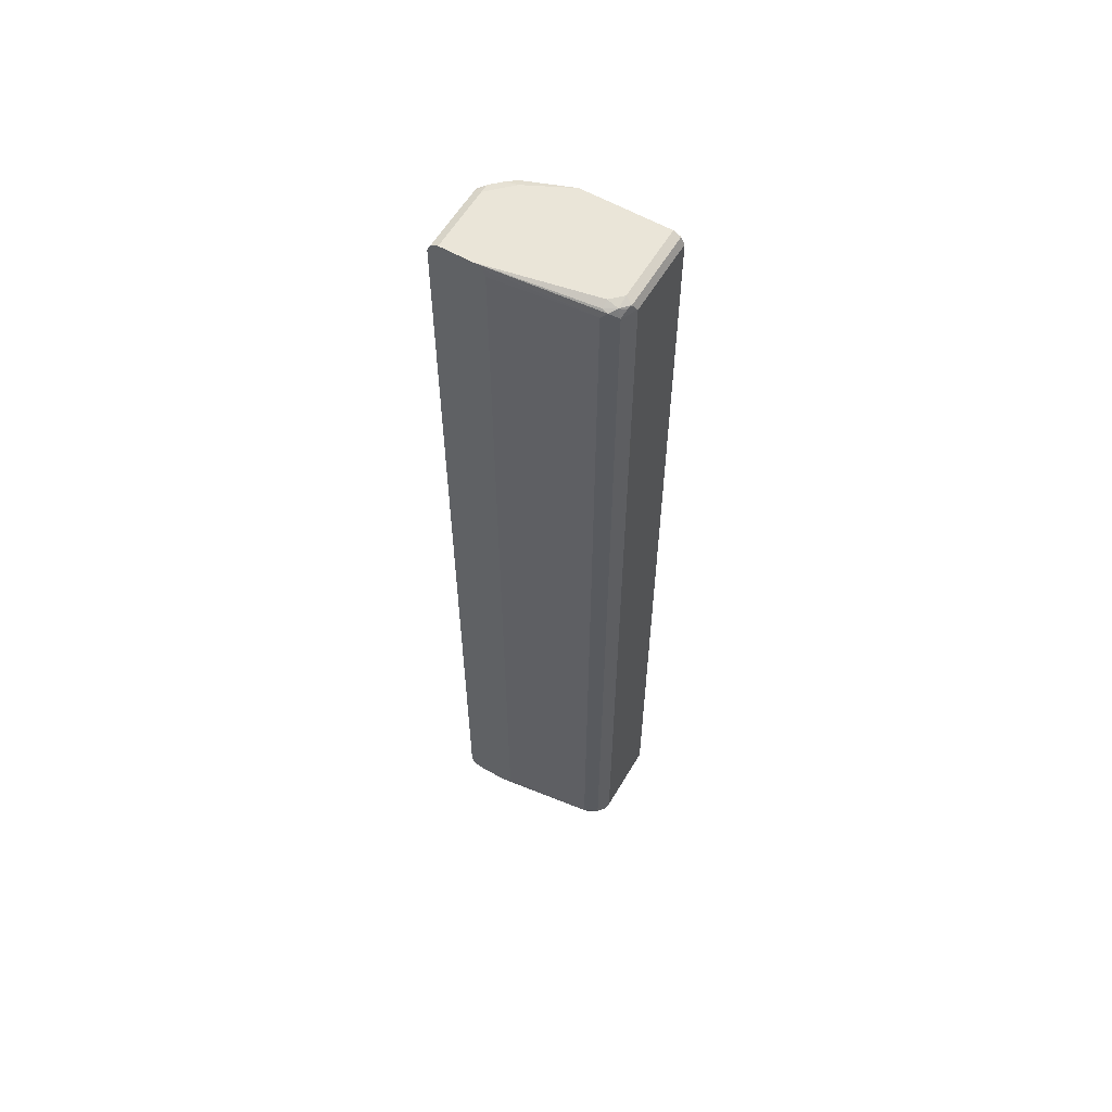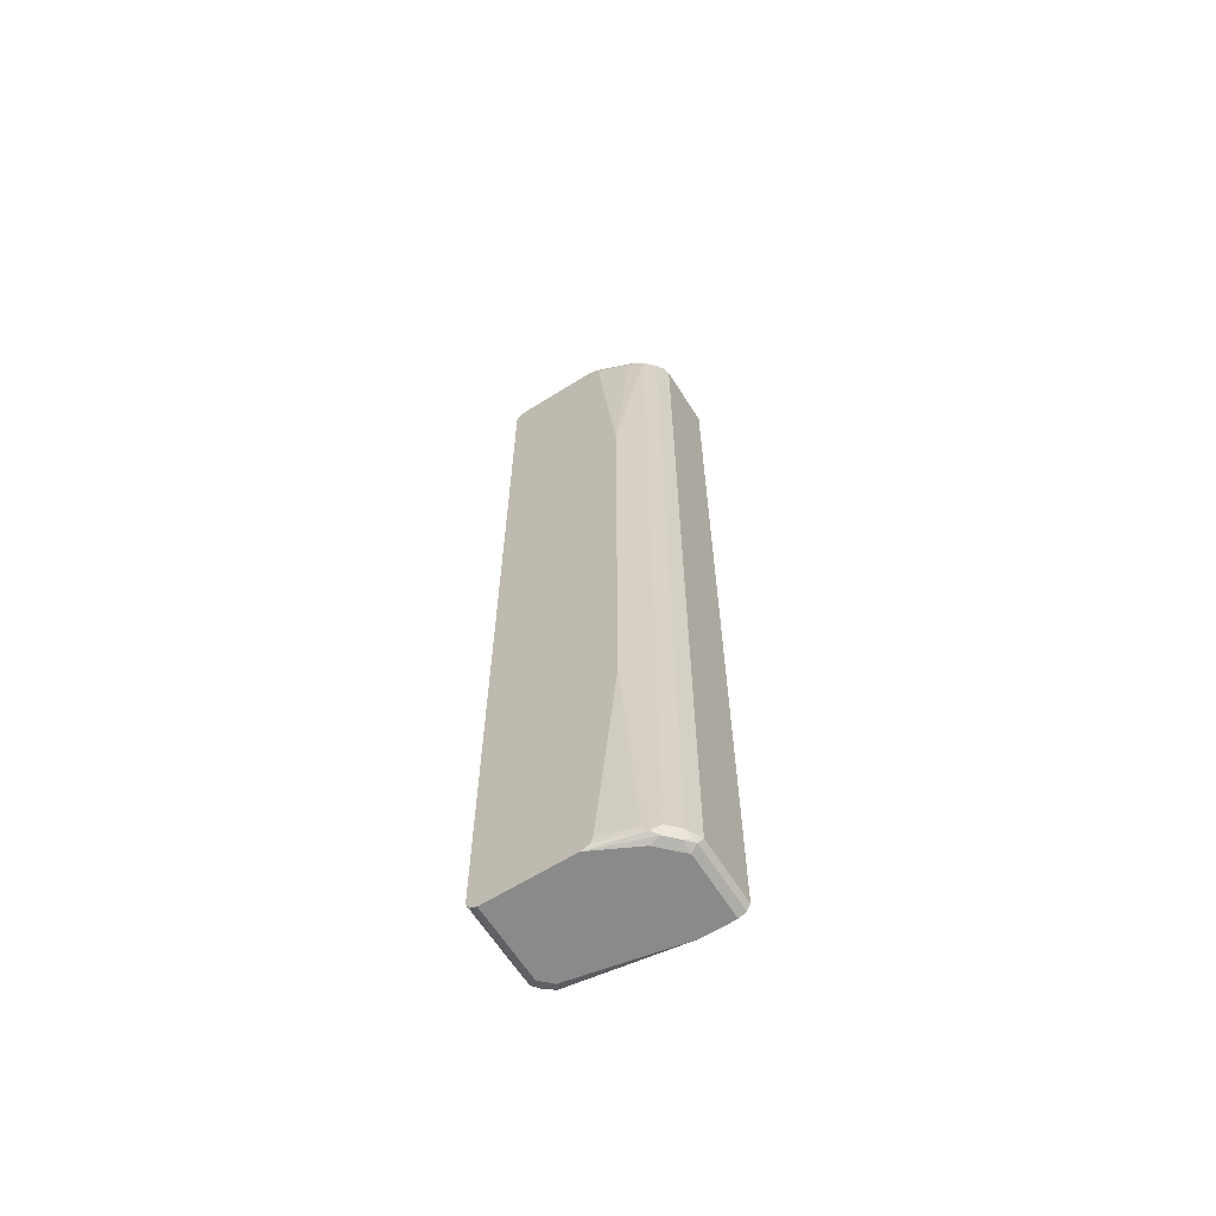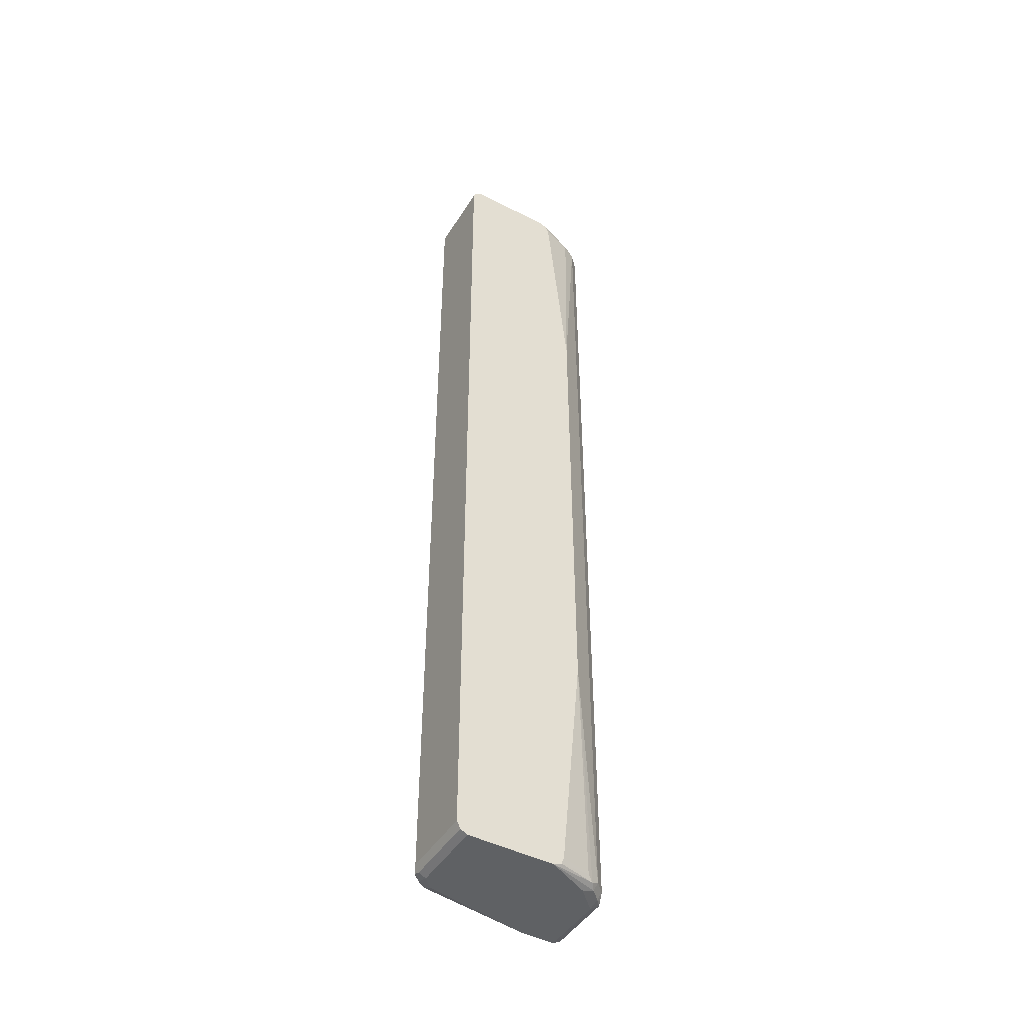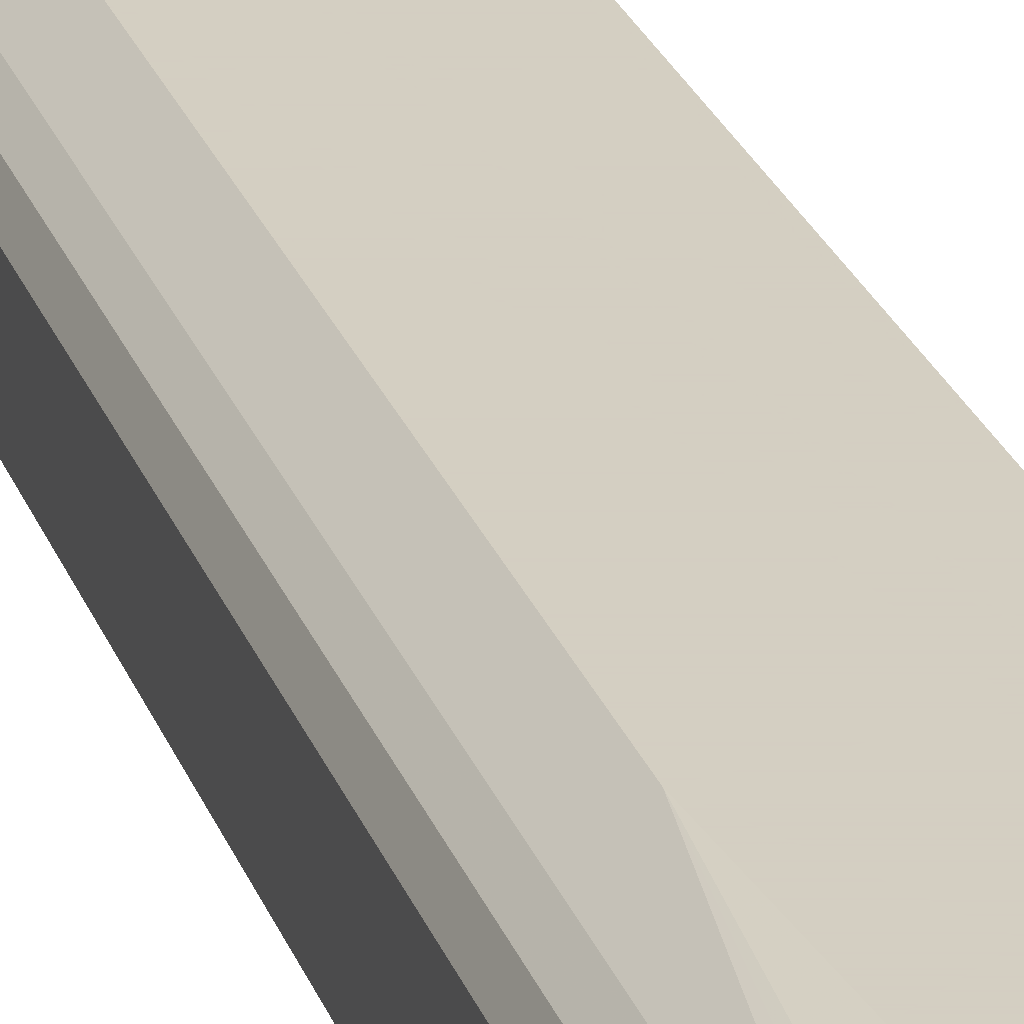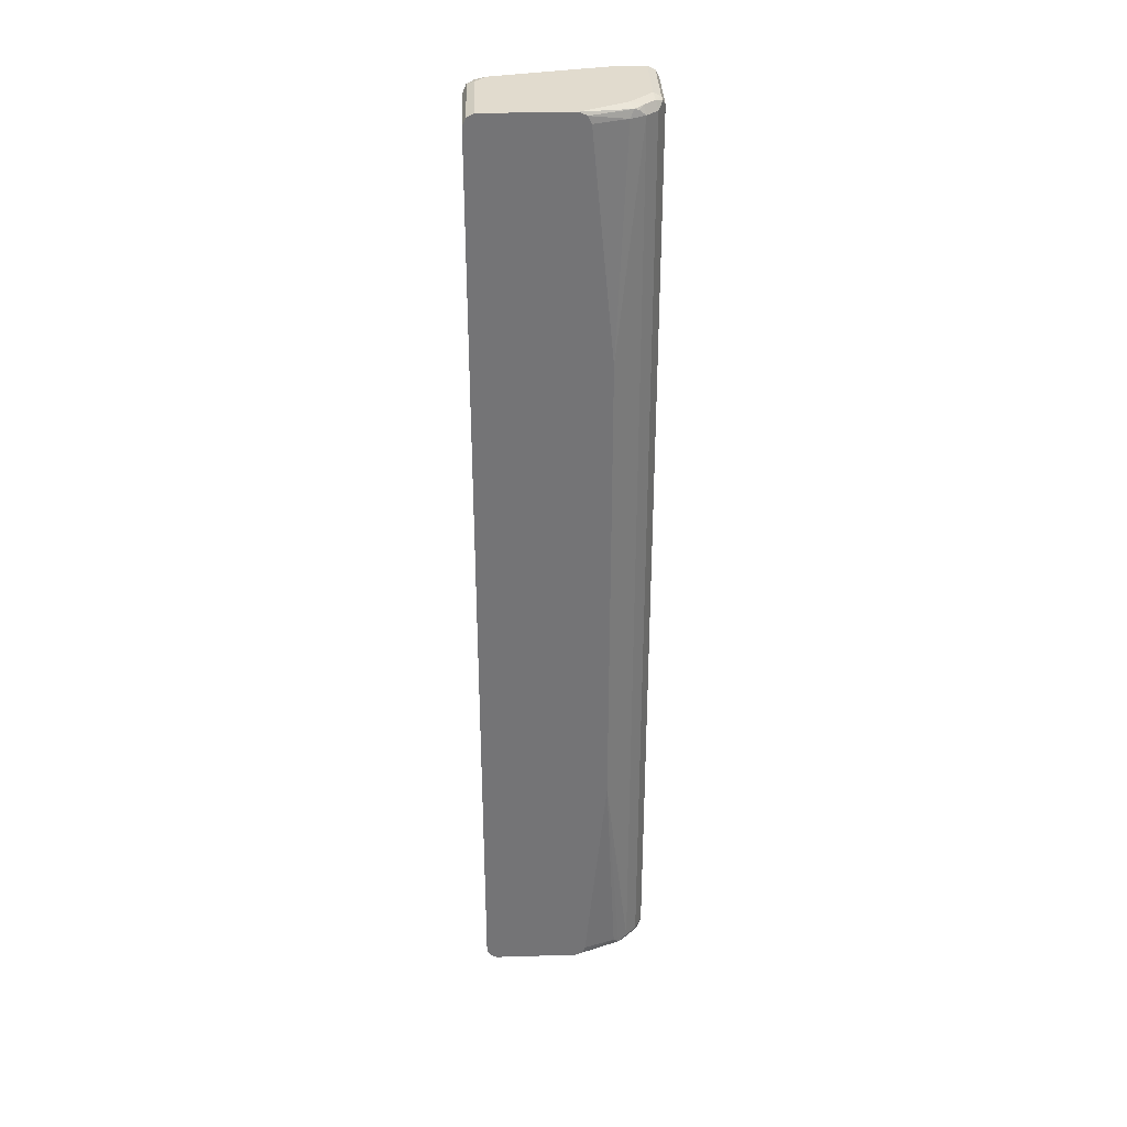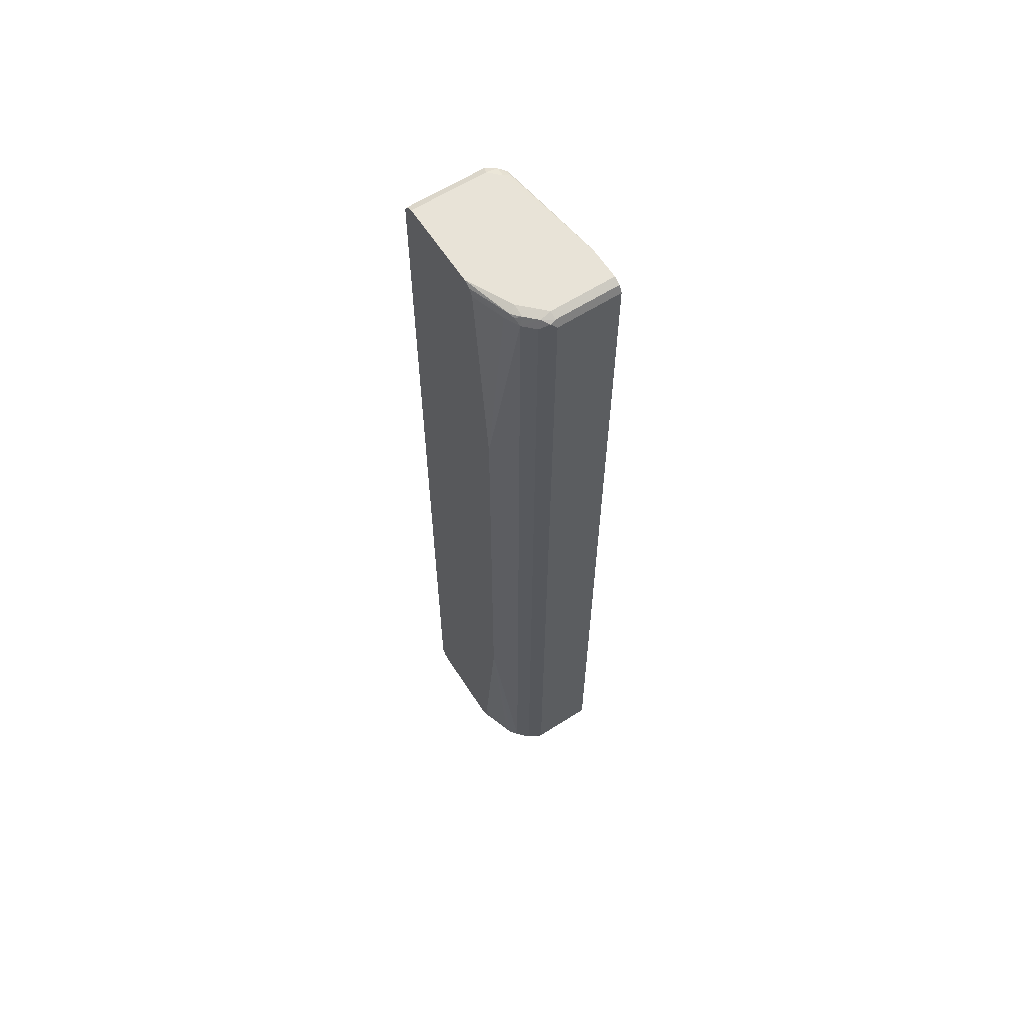
<metadata>
{"format":"obj","ext":"obj","renderer":"f3d","projection":"perspective","resolution":1024,"background":"white","views":[{"elev":59.1,"azim":-149.5,"up":"+Y"},{"elev":-63.6,"azim":32.2,"up":"+Y"},{"elev":-46.0,"azim":-30.3,"up":"+Y"},{"elev":25.4,"azim":162.8,"up":"+Z"},{"elev":33.9,"azim":-2.3,"up":"+Y"},{"elev":62.1,"azim":57.2,"up":"+Y"}]}
</metadata>
<code>
v -0.1213 0.6672 0.07575
v -0.1163 0.6774 0.07575
v -0.1213 0.6672 -0.03033
v -0.1213 -0.6672 0.07575
v -0.1163 0.6774 -0.03539
v -0.1062 0.6825 0.07575
v -0.1112 0.6672 -0.05055
v -0.1213 -0.6672 -0.03033
v -0.1163 -0.6774 0.06065
v -0.1162 -0.6774 0.07575
v -0.1062 0.6786 -0.04738
v -0.1137 0.6749 -0.0417
v -0.1062 0.6825 -0.03033
v 0.01515 0.6825 0.07575
v -0.09857 0.6749 -0.05686
v -0.1011 0.6672 -0.05561
v -0.1112 -0.6672 -0.05055
v -0.1175 -0.6749 -0.0379
v -0.1163 -0.6774 -0.03033
v -0.1062 -0.6825 0.07575
v -0.091 0.6774 -0.05561
v -0.091 0.6825 -0.04549
v 0.0253 0.6774 0.07575
v 0.08088 0.6774 0.05561
v 0.07582 0.6825 0.04549
v -0.091 0.6672 -0.06065
v 0.06066 0.6825 -0.07535
v -0.1011 -0.6672 -0.05561
v -0.09603 -0.6774 -0.05561
v -0.1023 -0.6749 -0.05308
v -0.1081 -0.6786 -0.04549
v -0.1062 -0.6825 -0.03033
v 0.01515 -0.6825 0.07575
v 0.03036 0.6672 0.07575
v 0.07582 0.6672 0.06065
v 0.08594 0.6672 0.05561
v 0.0872 0.6749 0.05308
v 0.09287 0.6786 0.04549
v 0.091 0.6825 0.03033
v 0.04903 0.6778 -0.07535
v 0.04525 0.6672 -0.07535
v -0.091 -0.6672 -0.06065
v 0.1062 0.6825 -0.07535
v 0.06012 -0.6823 -0.07535
v 0.06066 -0.6825 -0.07535
v -0.091 -0.6825 -0.04549
v 0.07582 -0.6825 0.04549
v 0.091 -0.6786 0.04738
v 0.0834 -0.6749 0.05687
v 0.02667 -0.6777 0.07575
v 0.06069 0.3487 0.07575
v 0.09603 0.6672 0.05055
v 0.1081 0.6786 0.03033
v 0.1062 0.6825 0.01515
v 0.04525 -0.6672 -0.07535
v 0.05033 -0.6774 -0.07535
v 0.1163 0.6774 -0.07535
v 0.1062 -0.6825 -0.07535
v 0.091 -0.6825 0.03033
v 0.1062 -0.6786 0.03222
v 0.1112 -0.6672 0.03537
v 0.09603 -0.6672 0.05055
v 0.07582 -0.6672 0.06065
v 0.06069 -0.3487 0.07575
v 0.03036 -0.6672 0.07575
v 0.1112 0.6672 0.03537
v 0.1175 0.6749 0.02274
v 0.1163 0.6774 0.01515
v 0.1213 0.6672 -0.07535
v 0.1062 -0.6825 0.01515
v 0.1163 -0.6774 -0.07535
v 0.1163 -0.6774 0.02021
v 0.1137 -0.6749 0.02653
v 0.1163 -0.6672 0.02527
v 0.1163 0.6672 0.02527
v 0.1213 0.6672 0.01515
v 0.1213 -0.6672 -0.07535
v 0.1213 -0.6672 0.01515
f 36 52 37
f 31 46 32
f 33 47 48
f 33 49 50
f 34 51 35
f 35 51 36
f 36 51 52
f 47 59 48
f 38 52 53
f 39 53 54
f 42 55 56
f 42 56 44
f 43 54 68
f 43 68 57
f 37 52 38
f 29 46 31
f 26 41 55
f 29 44 45
f 48 60 61
f 26 55 42
f 27 43 57
f 27 57 69
f 27 69 77
f 27 77 71
f 27 71 58
f 29 45 46
f 27 58 45
f 27 44 56
f 27 56 55
f 27 55 41
f 27 41 40
f 28 42 29
f 29 31 30
f 29 42 44
f 27 45 44
f 48 61 62
f 59 70 60
f 48 59 60
f 61 72 74
f 61 74 75
f 61 75 66
f 63 64 65
f 66 75 67
f 67 75 76
f 67 76 68
f 69 76 78
f 69 78 77
f 71 77 78
f 71 78 72
f 72 78 74
f 74 78 76
f 74 76 75
f 26 40 41
f 61 73 72
f 60 70 72
f 60 73 61
f 60 72 73
f 49 63 50
f 49 62 64
f 49 64 63
f 50 63 65
f 51 64 62
f 51 62 52
f 52 66 53
f 48 62 49
f 52 62 61
f 53 66 67
f 53 67 68
f 53 68 54
f 57 68 76
f 57 76 69
f 58 71 72
f 58 72 70
f 52 61 66
f 26 27 40
f 33 48 49
f 25 38 53
f 3 17 8
f 4 8 19
f 4 19 9
f 4 9 10
f 5 11 12
f 5 12 7
f 5 13 11
f 6 14 25
f 6 25 39
f 6 39 54
f 6 54 43
f 6 43 27
f 6 27 22
f 6 22 13
f 7 12 11
f 3 7 17
f 3 5 7
f 2 13 5
f 2 6 13
f 25 53 39
f 1 2 5
f 1 5 3
f 1 3 8
f 1 8 4
f 1 4 10
f 1 10 20
f 7 11 15
f 1 20 33
f 1 65 64
f 1 64 51
f 1 51 34
f 1 34 23
f 1 23 14
f 1 14 6
f 1 6 2
f 1 50 65
f 7 15 16
f 1 33 50
f 7 28 17
f 18 31 19
f 19 31 32
f 20 32 46
f 20 46 45
f 20 45 58
f 20 58 70
f 20 70 59
f 17 31 18
f 20 59 47
f 21 22 27
f 23 34 35
f 24 35 36
f 24 36 37
f 24 37 38
f 7 16 28
f 24 38 25
f 20 47 33
f 17 30 31
f 23 35 24
f 17 28 29
f 17 29 30
f 8 17 18
f 9 19 32
f 9 32 20
f 11 21 15
f 11 13 22
f 11 22 21
f 9 20 10
f 8 18 19
f 14 24 25
f 15 26 16
f 15 21 27
f 15 27 26
f 16 26 42
f 14 23 24
f 16 42 28

</code>
